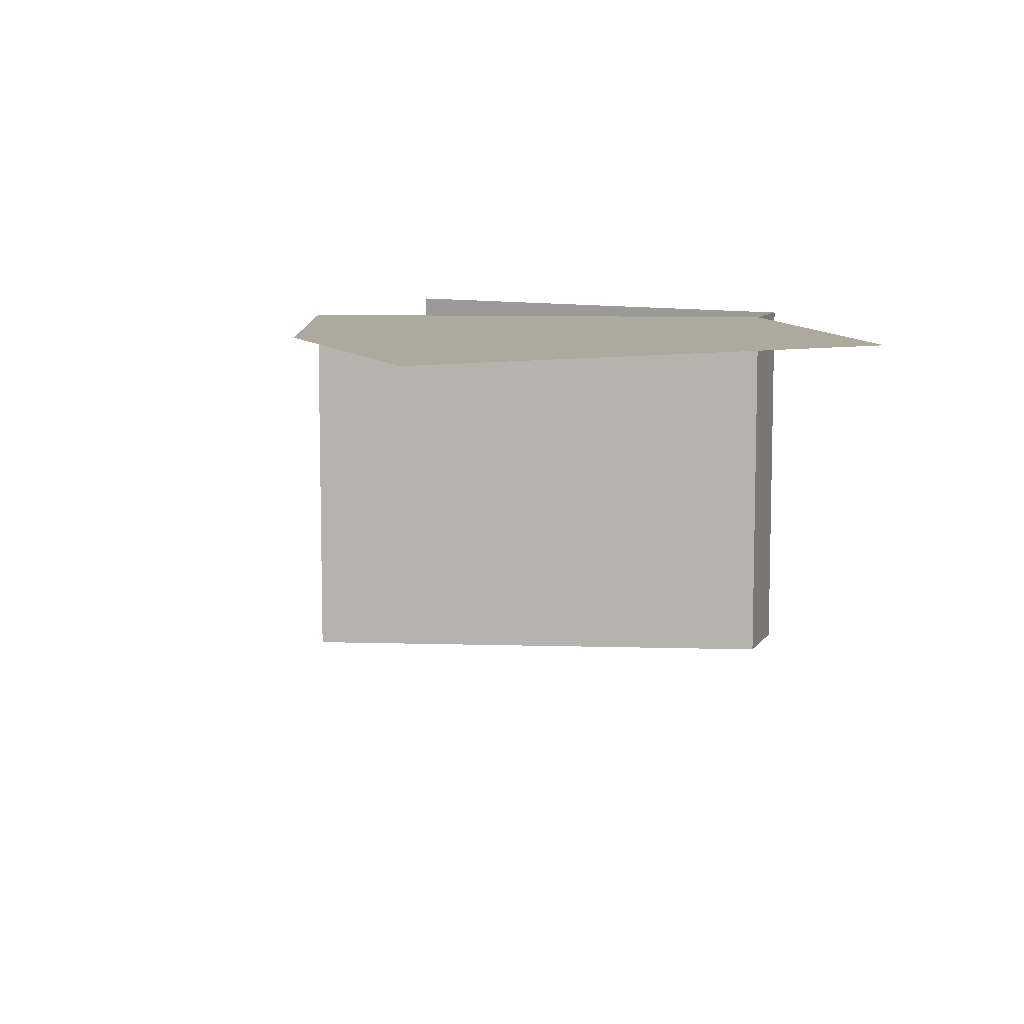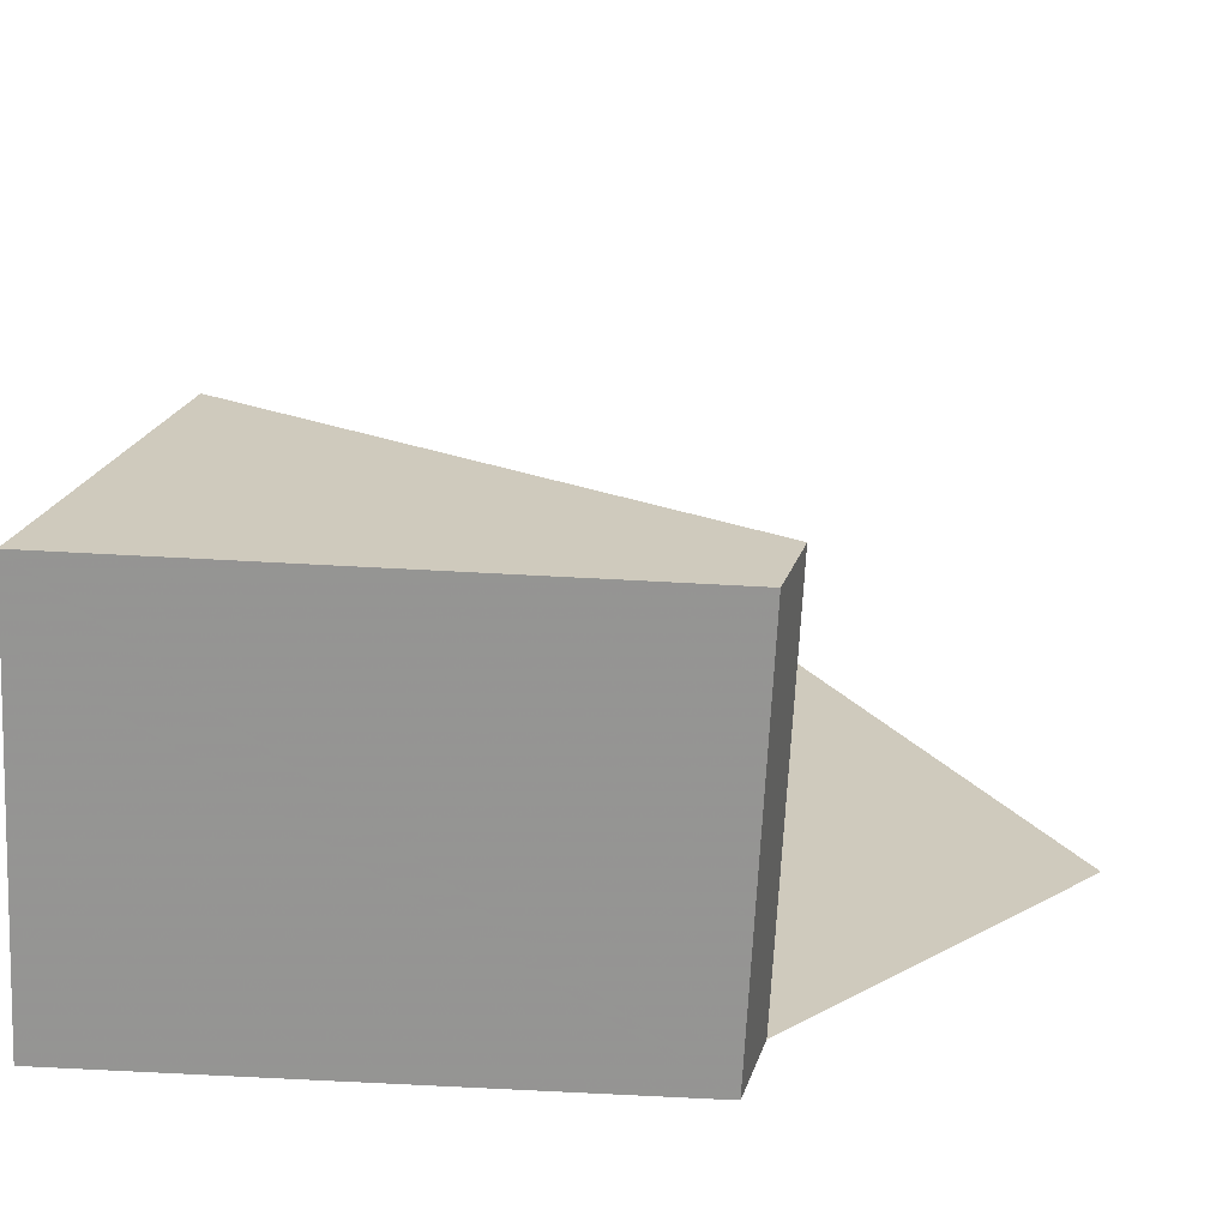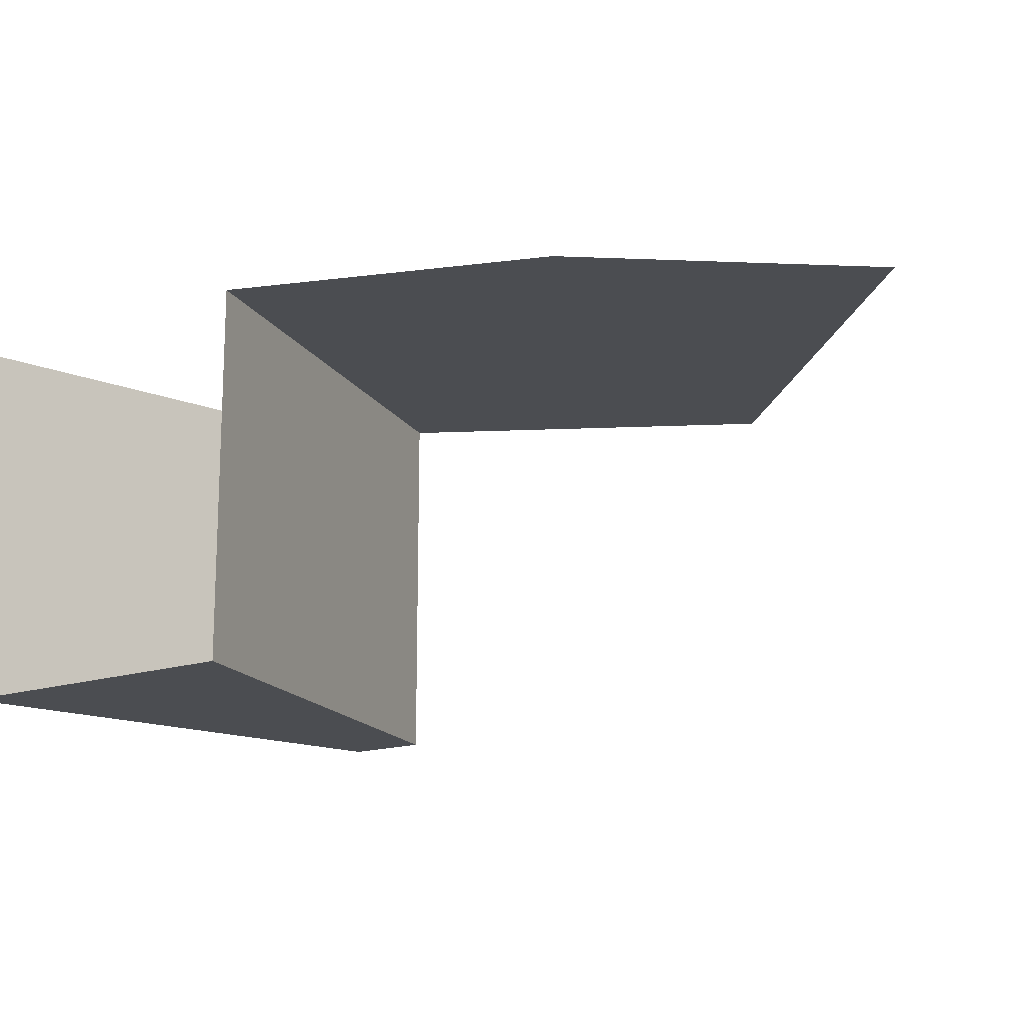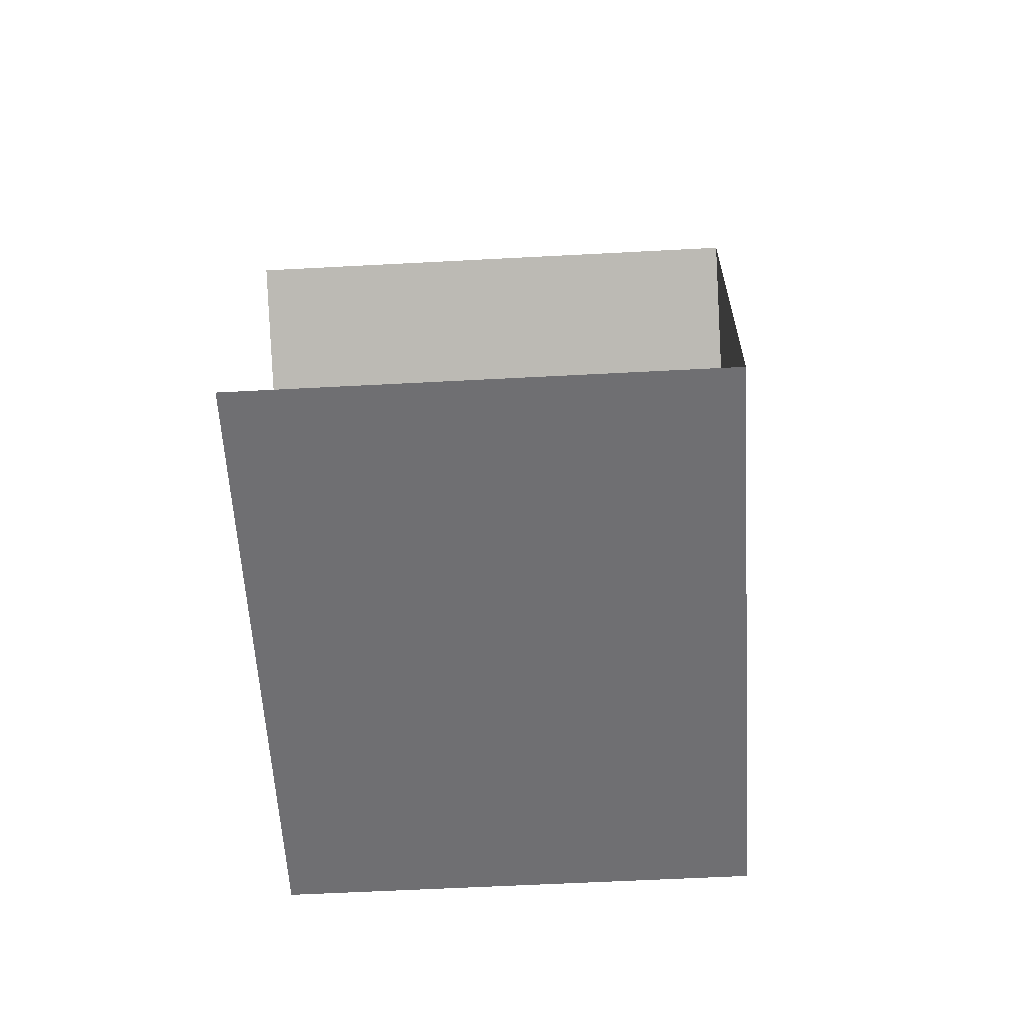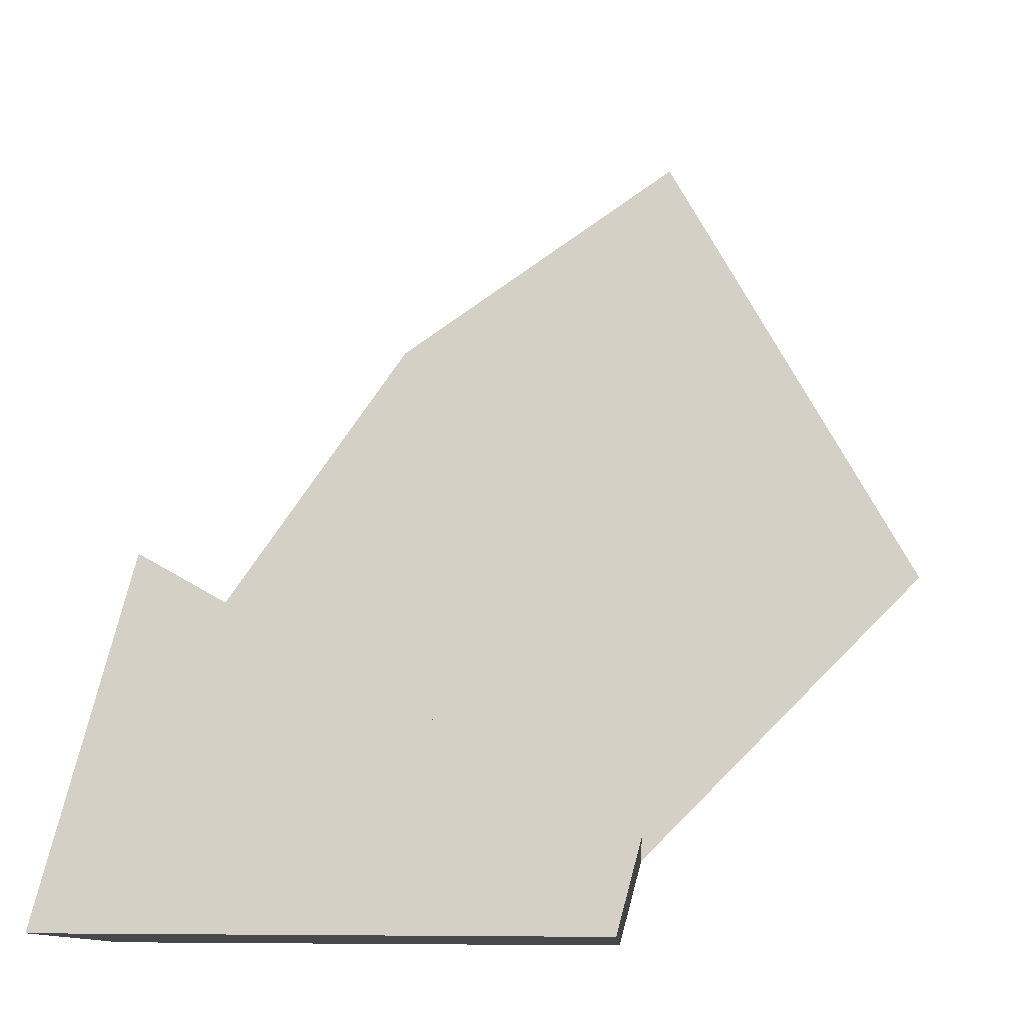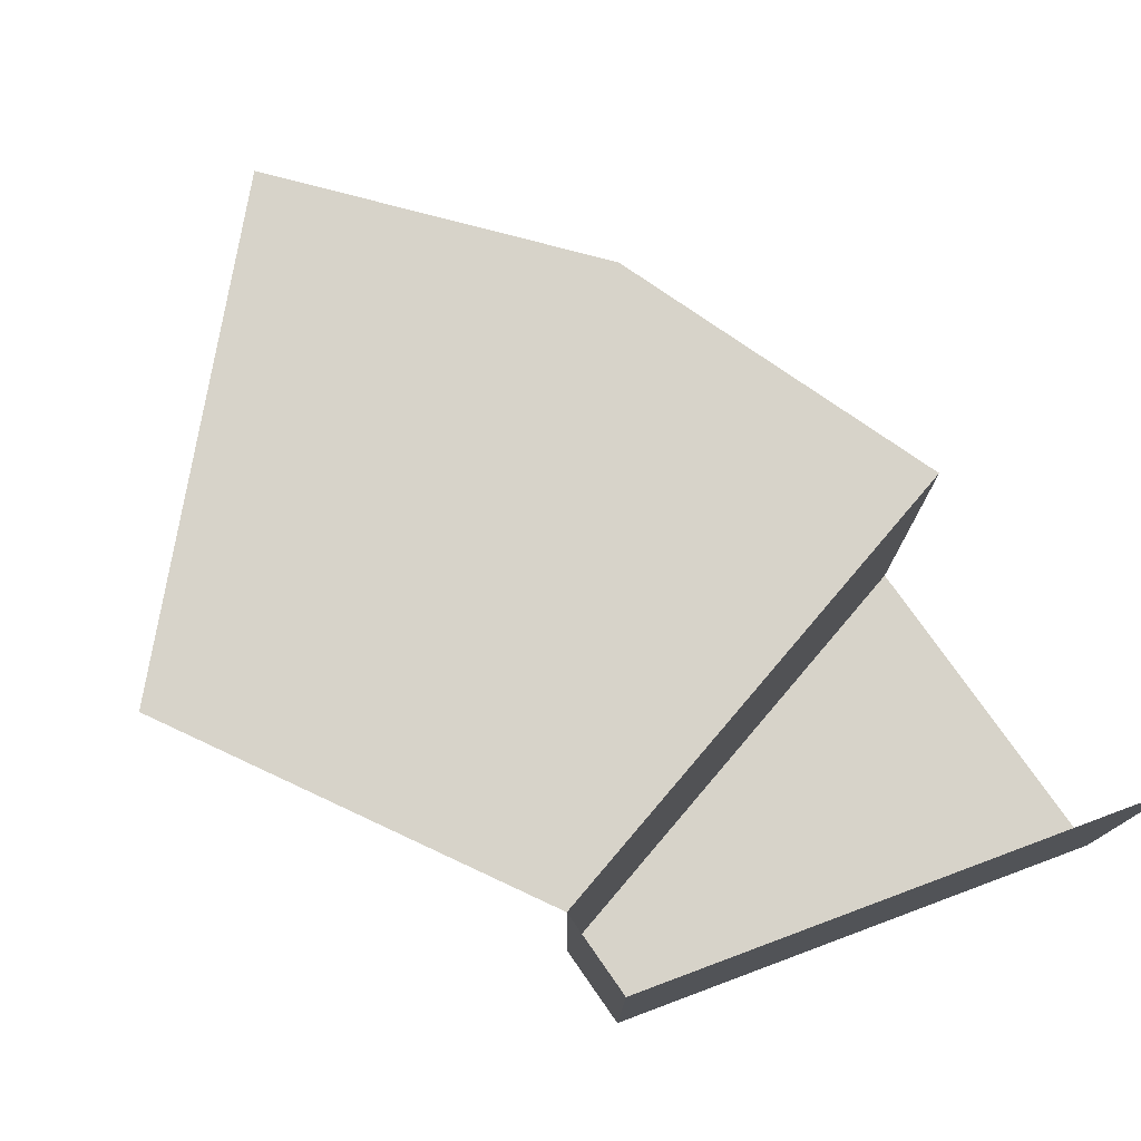
<metadata>
{"format":"obj","ext":"obj","renderer":"f3d","projection":"perspective","resolution":1024,"background":"white","views":[{"elev":8.9,"azim":-145.9,"up":"+Z"},{"elev":-67.3,"azim":177.1,"up":"+Y"},{"elev":-15.9,"azim":140.2,"up":"+Z"},{"elev":-54.3,"azim":93.3,"up":"+Y"},{"elev":-11.1,"azim":-177.1,"up":"+Y"},{"elev":76.4,"azim":-20.0,"up":"+Z"}]}
</metadata>
<code>
v 0.431 0.07497 0.25
v 0.8891 0.07833 0.25
v 0.8891 0.07833 -0.1
v 0.431 0.07497 -0.1
v 0.4108 0.1506 -0.1
v 0.8092 0.3767 -0.1
v 0.8092 0.3767 0.25
v 0.4108 0.1506 0.25
v 0.8891 0.07833 -0.1
v 0.8092 0.3767 -0.1
v 0.4108 0.1506 -0.1
v 0.431 0.07497 -0.1
v 0.431 0.07497 0.25
v 0.431 0.07497 -0.1
v 0.4108 0.1506 -0.1
v 0.4108 0.1506 0.25
v 0.6308 0.6315 0.25
v 0.3767 0.8092 0.25
v 0.8092 0.3767 0.25
v 0.4108 0.1506 0.25
v 0.8092 0.3767 0.25
v 0.3767 0.8092 0.25
v 0.1506 0.4108 0.25
g mesh7145689
f 1 2 3
f 3 4 1
g mesh7145691
f 5 6 7
f 7 8 5
f 9 10 11
f 11 12 9
g mesh7145693
f 13 14 15
f 15 16 13
f 17 18 19
f 20 21 22
f 22 23 20

</code>
